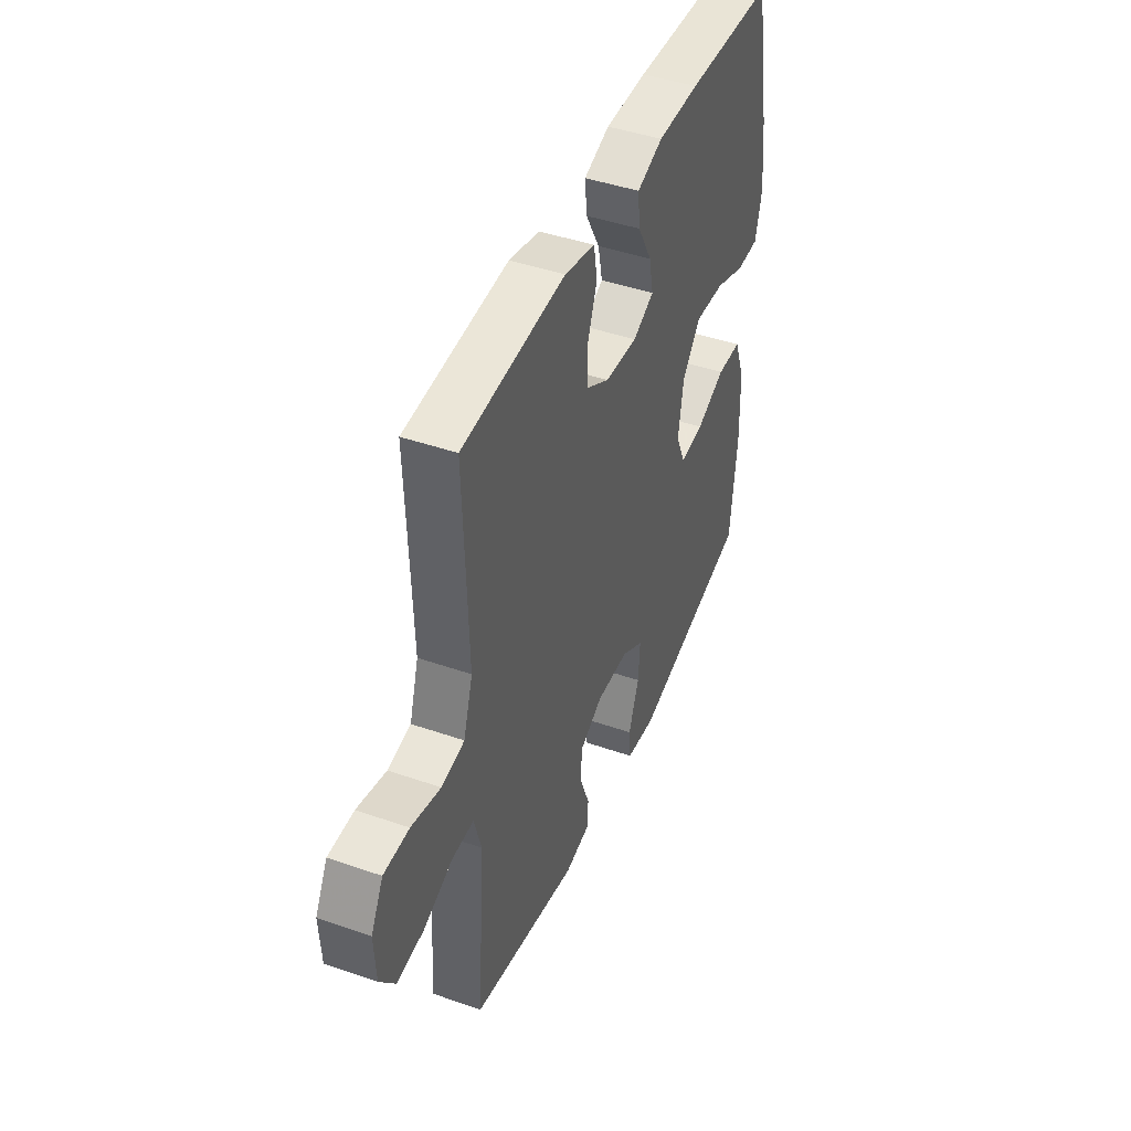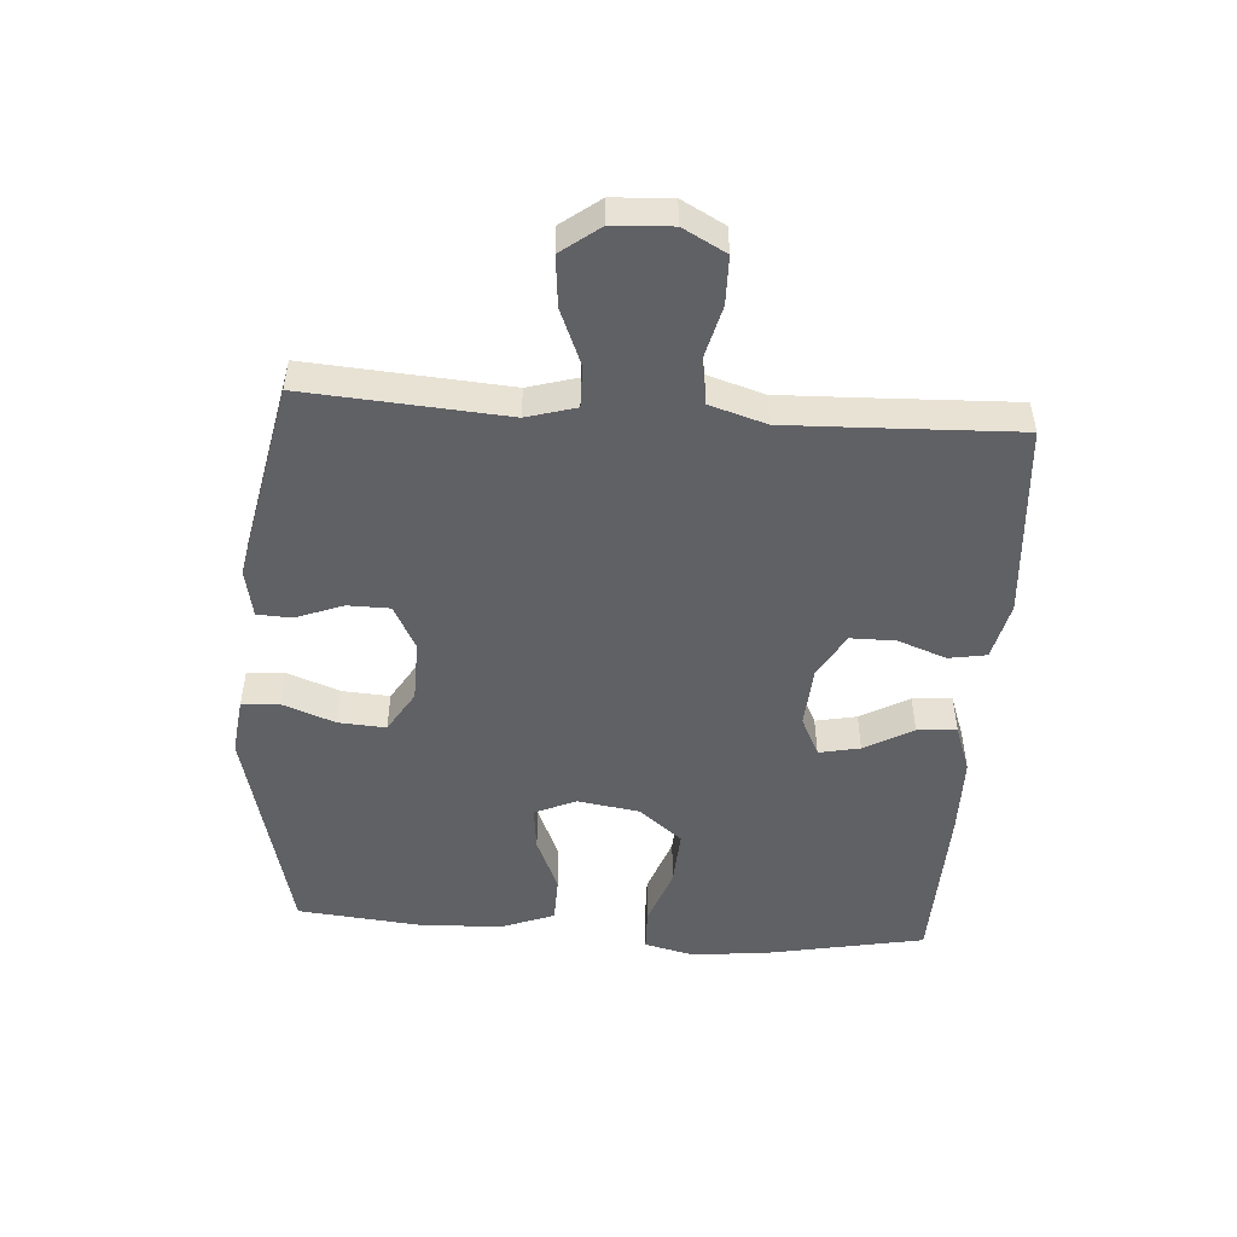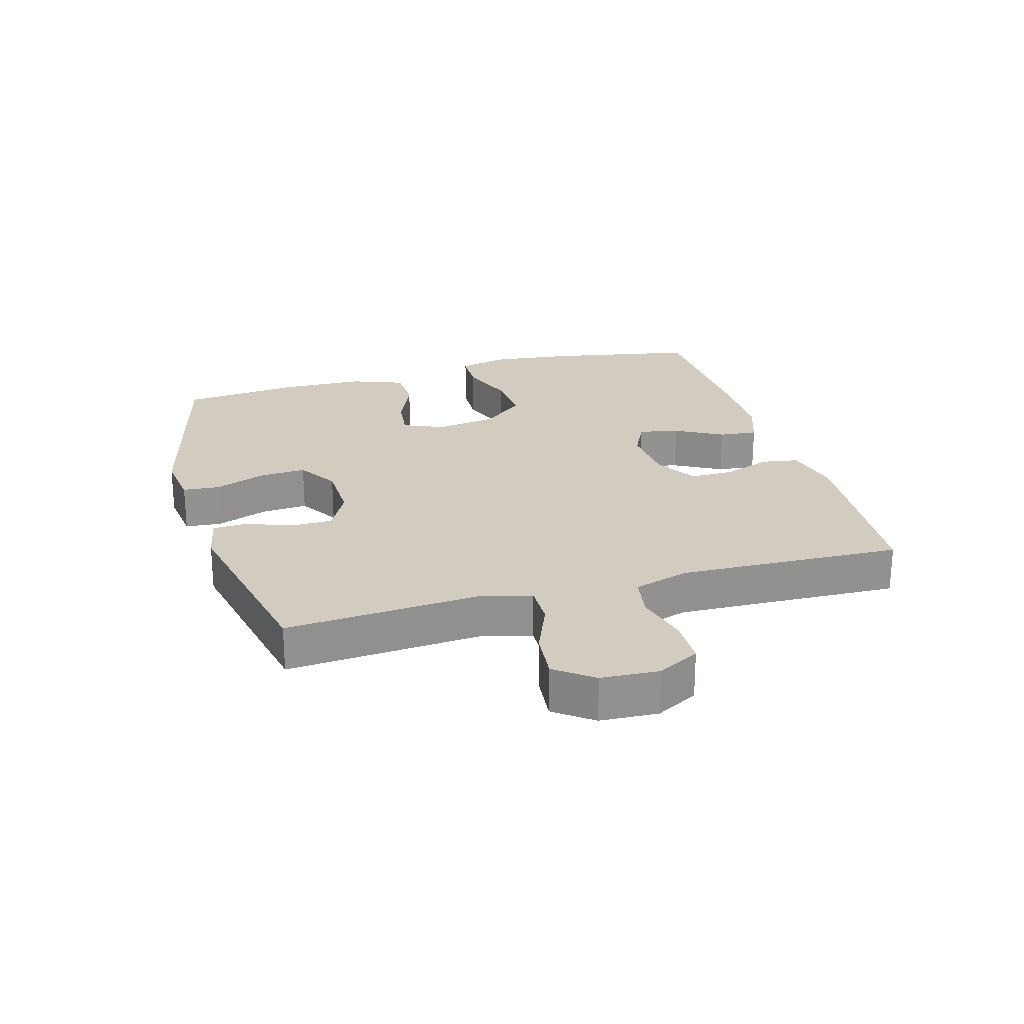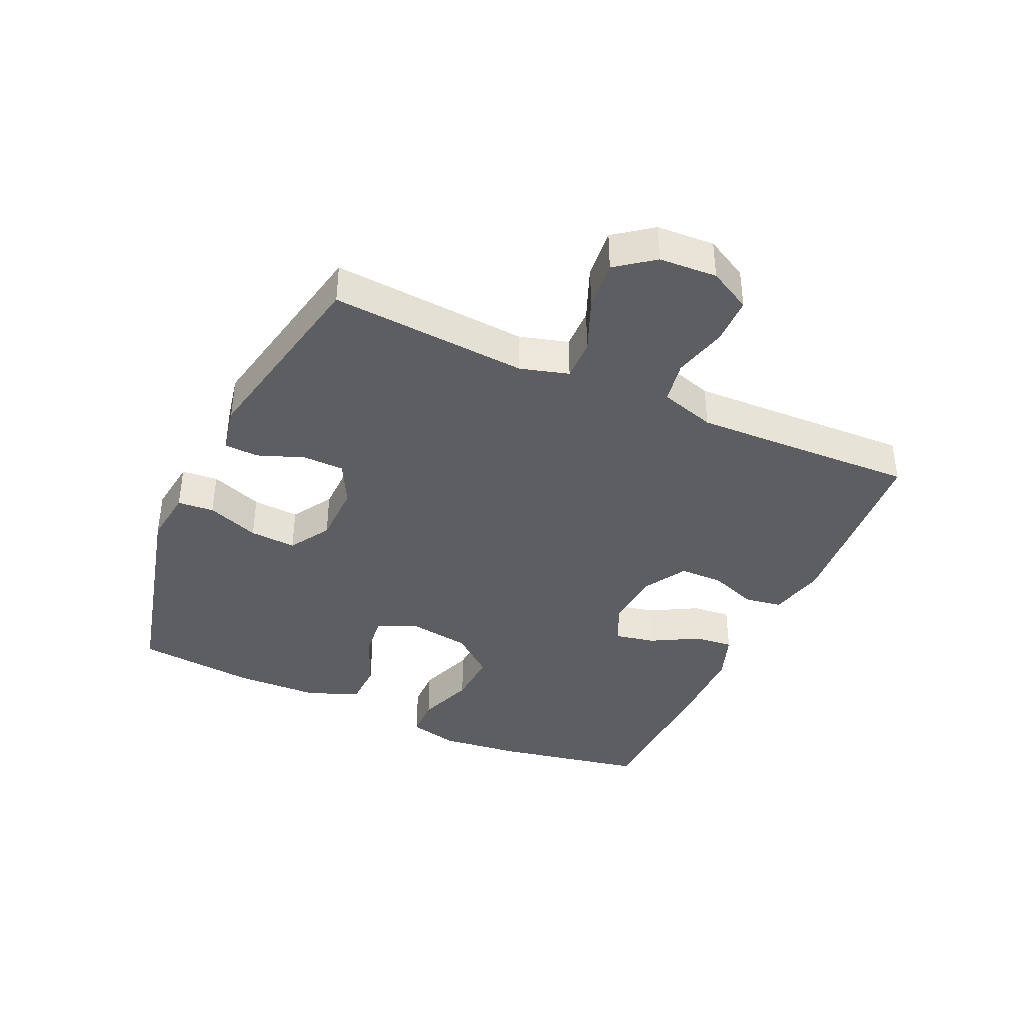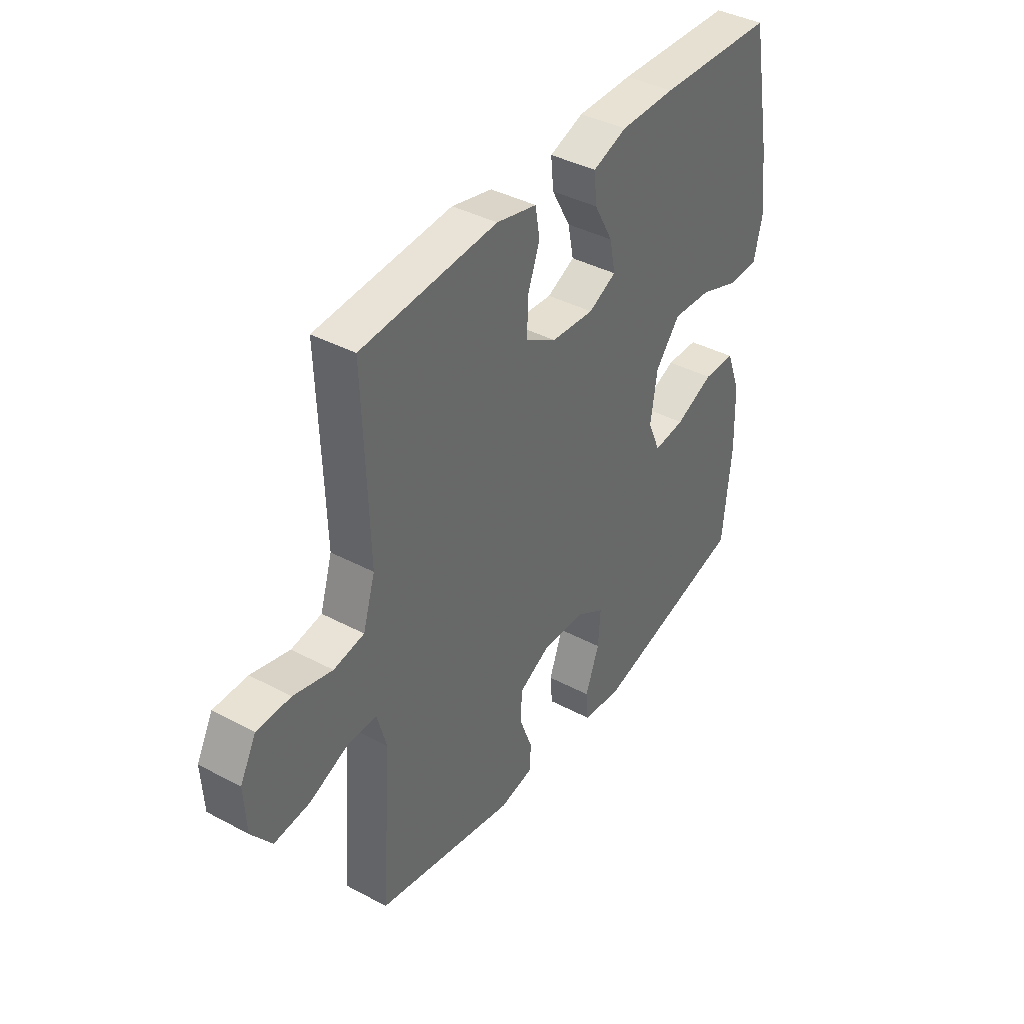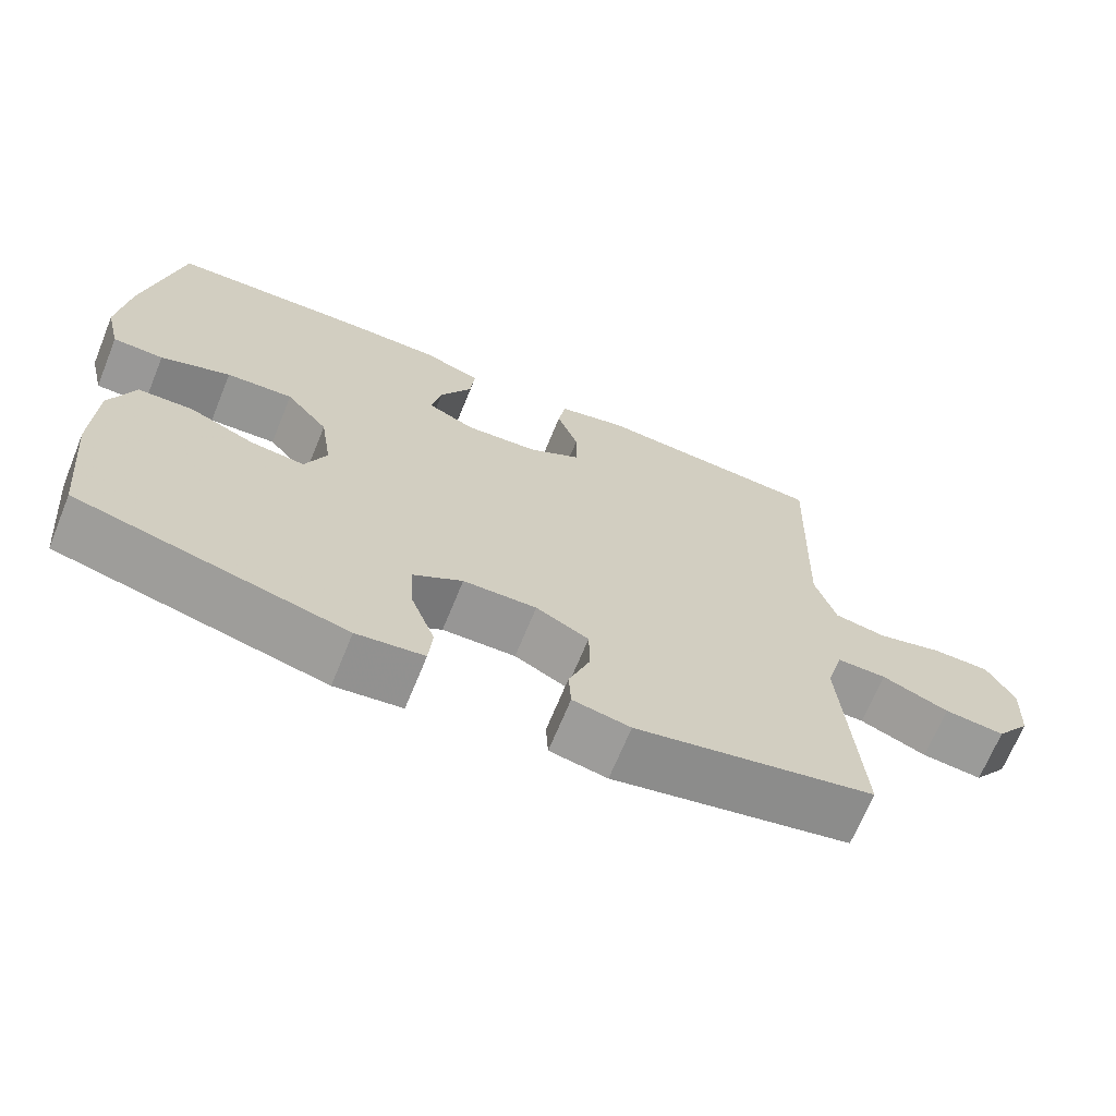
<metadata>
{"format":"obj","ext":"obj","renderer":"f3d","projection":"perspective","resolution":1024,"background":"white","views":[{"elev":44.2,"azim":-67.9,"up":"+Z"},{"elev":-50.0,"azim":-93.9,"up":"+Y"},{"elev":24.1,"azim":-106.0,"up":"+Y"},{"elev":-39.3,"azim":-114.4,"up":"+Y"},{"elev":39.6,"azim":-56.5,"up":"+Z"},{"elev":-68.3,"azim":157.8,"up":"+Z"}]}
</metadata>
<code>
v 0.5 0.07 -0.5
v 0.151 0.07 -0.587
v 0.063 0.07 -0.576
v 0.058 0.07 -0.518
v 0.089 0.07 -0.435
v 0.094 0.07 -0.361
v 0.029 0.07 -0.321
v -0.067 0.07 -0.319
v -0.136 0.07 -0.355
v -0.137 0.07 -0.421
v -0.109 0.07 -0.495
v -0.112 0.07 -0.549
v -0.187 0.07 -0.564
v -0.5 0.07 -0.5
v -0.486 0.07 -0.308
v -0.477 0.07 -0.186
v -0.499 0.07 -0.109
v -0.564 0.07 -0.11
v -0.651 0.07 -0.146
v -0.73 0.07 -0.154
v -0.775 0.07 -0.094
v -0.78 0.07 -0.002
v -0.744 0.07 0.065
v -0.669 0.07 0.066
v -0.583 0.07 0.044
v -0.515 0.07 0.056
v -0.488 0.07 0.144
v -0.492 0.07 0.273
v -0.5 0.07 0.5
v -0.197 0.07 0.523
v -0.107 0.07 0.502
v -0.097 0.07 0.443
v -0.125 0.07 0.367
v -0.125 0.07 0.297
v -0.057 0.07 0.257
v 0.039 0.07 0.25
v 0.101 0.07 0.28
v 0.088 0.07 0.344
v 0.046 0.07 0.42
v 0.04 0.07 0.481
v 0.116 0.07 0.508
v 0.239 0.07 0.509
v 0.5 0.07 0.5
v 0.546 0.07 0.26
v 0.56 0.07 0.135
v 0.541 0.07 0.056
v 0.475 0.07 0.054
v 0.384 0.07 0.087
v 0.297 0.07 0.092
v 0.242 0.07 0.025
v 0.227 0.07 -0.072
v 0.255 0.07 -0.137
v 0.325 0.07 -0.129
v 0.411 0.07 -0.092
v 0.483 0.07 -0.094
v 0.515 0.07 -0.178
v 0.519 0.07 -0.31
v 0.5 0 -0.5
v 0.151 0 -0.587
v 0.063 0 -0.576
v 0.058 0 -0.518
v 0.089 0 -0.435
v 0.094 0 -0.361
v 0.029 0 -0.321
v -0.067 0 -0.319
v -0.136 0 -0.355
v -0.137 0 -0.421
v -0.109 0 -0.495
v -0.112 0 -0.549
v -0.187 0 -0.564
v -0.5 0 -0.5
v -0.486 0 -0.308
v -0.477 0 -0.186
v -0.499 0 -0.109
v -0.564 0 -0.11
v -0.651 0 -0.146
v -0.73 0 -0.154
v -0.775 0 -0.094
v -0.78 0 -0.002
v -0.744 0 0.065
v -0.669 0 0.066
v -0.583 0 0.044
v -0.515 0 0.056
v -0.488 0 0.144
v -0.492 0 0.273
v -0.5 0 0.5
v -0.197 0 0.523
v -0.107 0 0.502
v -0.097 0 0.443
v -0.125 0 0.367
v -0.125 0 0.297
v -0.057 0 0.257
v 0.039 0 0.25
v 0.101 0 0.28
v 0.088 0 0.344
v 0.046 0 0.42
v 0.04 0 0.481
v 0.116 0 0.508
v 0.239 0 0.509
v 0.5 0 0.5
v 0.546 0 0.26
v 0.56 0 0.135
v 0.541 0 0.056
v 0.475 0 0.054
v 0.384 0 0.087
v 0.297 0 0.092
v 0.242 0 0.025
v 0.227 0 -0.072
v 0.255 0 -0.137
v 0.325 0 -0.129
v 0.411 0 -0.092
v 0.483 0 -0.094
v 0.515 0 -0.178
v 0.519 0 -0.31
f 3 4 5
f 2 3 5
f 1 2 5
f 57 1 5
f 56 57 5
f 55 56 5
f 54 55 5
f 53 54 5
f 52 53 5 6
f 51 52 6 7
f 50 51 7 8
f 49 50 8 9
f 46 47 48
f 45 46 48
f 44 45 48
f 43 44 48
f 42 43 48
f 41 42 48
f 40 41 48
f 39 40 48
f 38 39 48
f 37 38 48 49
f 36 37 49 9
f 31 32 33
f 30 31 33
f 29 30 33
f 28 29 33
f 27 28 33 34
f 26 27 34 35
f 23 24 25
f 22 23 25
f 21 22 25
f 20 21 25
f 19 20 25
f 18 19 25
f 17 18 25 26
f 35 36 9
f 26 35 9
f 17 26 9
f 16 17 9
f 14 15 16
f 13 14 16
f 12 13 16
f 11 12 16
f 10 11 16
f 9 10 16
f 62 61 60
f 62 60 59
f 62 59 58
f 62 58 114
f 62 114 113
f 62 113 112
f 62 112 111
f 62 111 110
f 63 62 110 109
f 64 63 109 108
f 65 64 108 107
f 66 65 107 106
f 105 104 103
f 105 103 102
f 105 102 101
f 105 101 100
f 105 100 99
f 105 99 98
f 105 98 97
f 105 97 96
f 105 96 95
f 106 105 95 94
f 66 106 94 93
f 90 89 88
f 90 88 87
f 90 87 86
f 90 86 85
f 91 90 85 84
f 92 91 84 83
f 82 81 80
f 82 80 79
f 82 79 78
f 82 78 77
f 82 77 76
f 82 76 75
f 83 82 75 74
f 66 93 92
f 66 92 83
f 66 83 74
f 66 74 73
f 73 72 71
f 73 71 70
f 73 70 69
f 73 69 68
f 73 68 67
f 73 67 66
f 1 58 59 2
f 2 59 60 3
f 3 60 61 4
f 4 61 62 5
f 5 62 63 6
f 6 63 64 7
f 7 64 65 8
f 8 65 66 9
f 9 66 67 10
f 10 67 68 11
f 11 68 69 12
f 12 69 70 13
f 13 70 71 14
f 14 71 72 15
f 15 72 73 16
f 16 73 74 17
f 17 74 75 18
f 18 75 76 19
f 19 76 77 20
f 20 77 78 21
f 21 78 79 22
f 22 79 80 23
f 23 80 81 24
f 24 81 82 25
f 25 82 83 26
f 26 83 84 27
f 27 84 85 28
f 28 85 86 29
f 29 86 87 30
f 30 87 88 31
f 31 88 89 32
f 32 89 90 33
f 33 90 91 34
f 34 91 92 35
f 35 92 93 36
f 36 93 94 37
f 37 94 95 38
f 38 95 96 39
f 39 96 97 40
f 40 97 98 41
f 41 98 99 42
f 42 99 100 43
f 43 100 101 44
f 44 101 102 45
f 45 102 103 46
f 46 103 104 47
f 47 104 105 48
f 48 105 106 49
f 49 106 107 50
f 50 107 108 51
f 51 108 109 52
f 52 109 110 53
f 53 110 111 54
f 54 111 112 55
f 55 112 113 56
f 56 113 114 57
f 57 114 58 1

</code>
